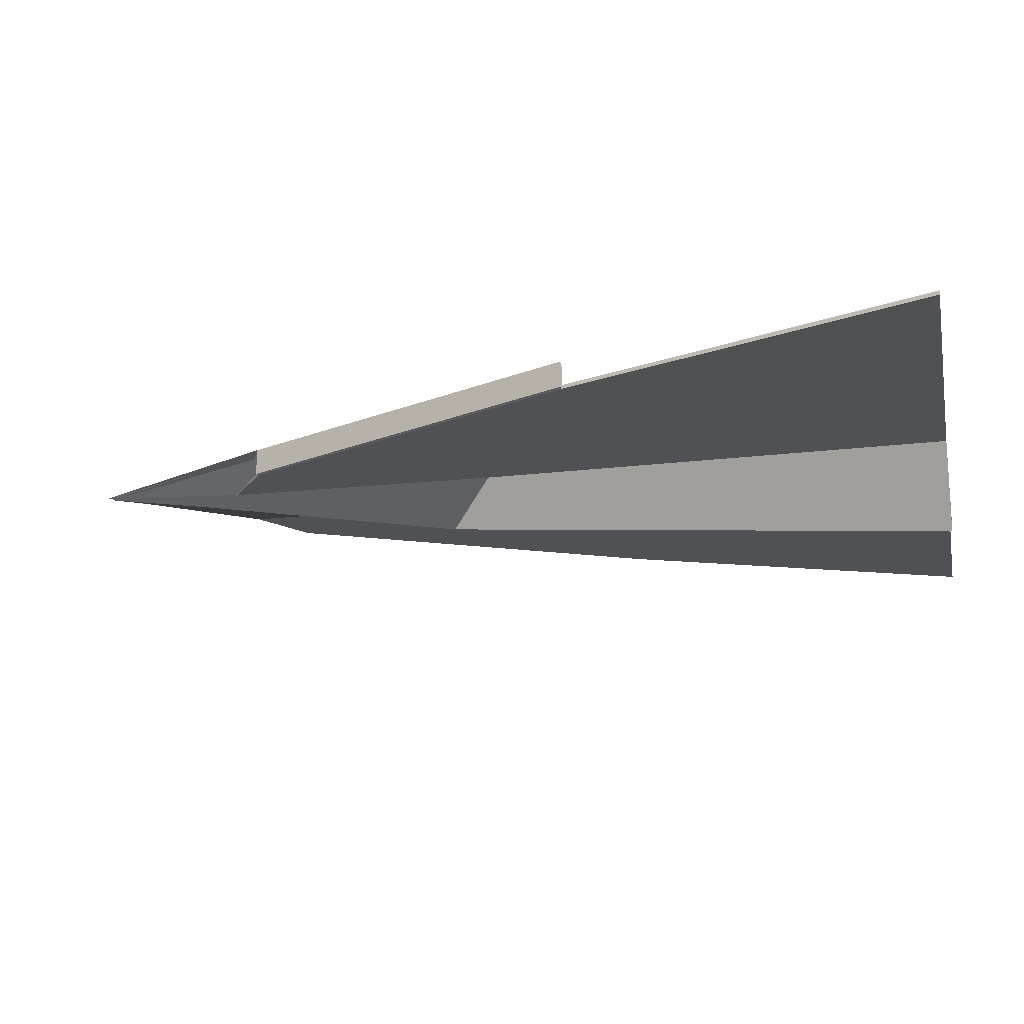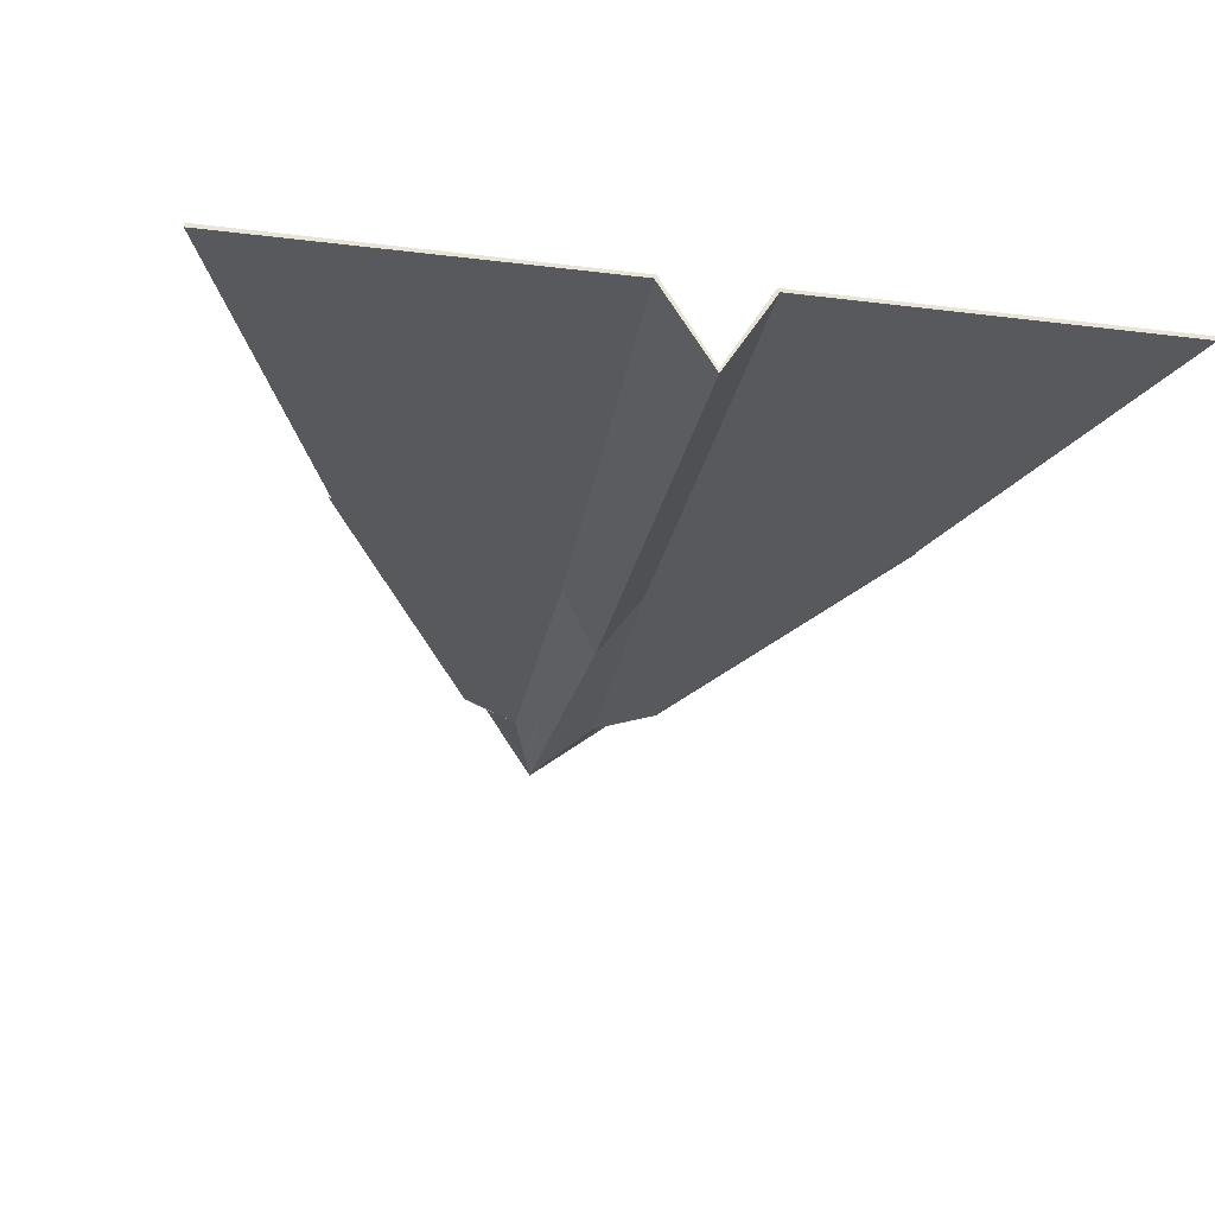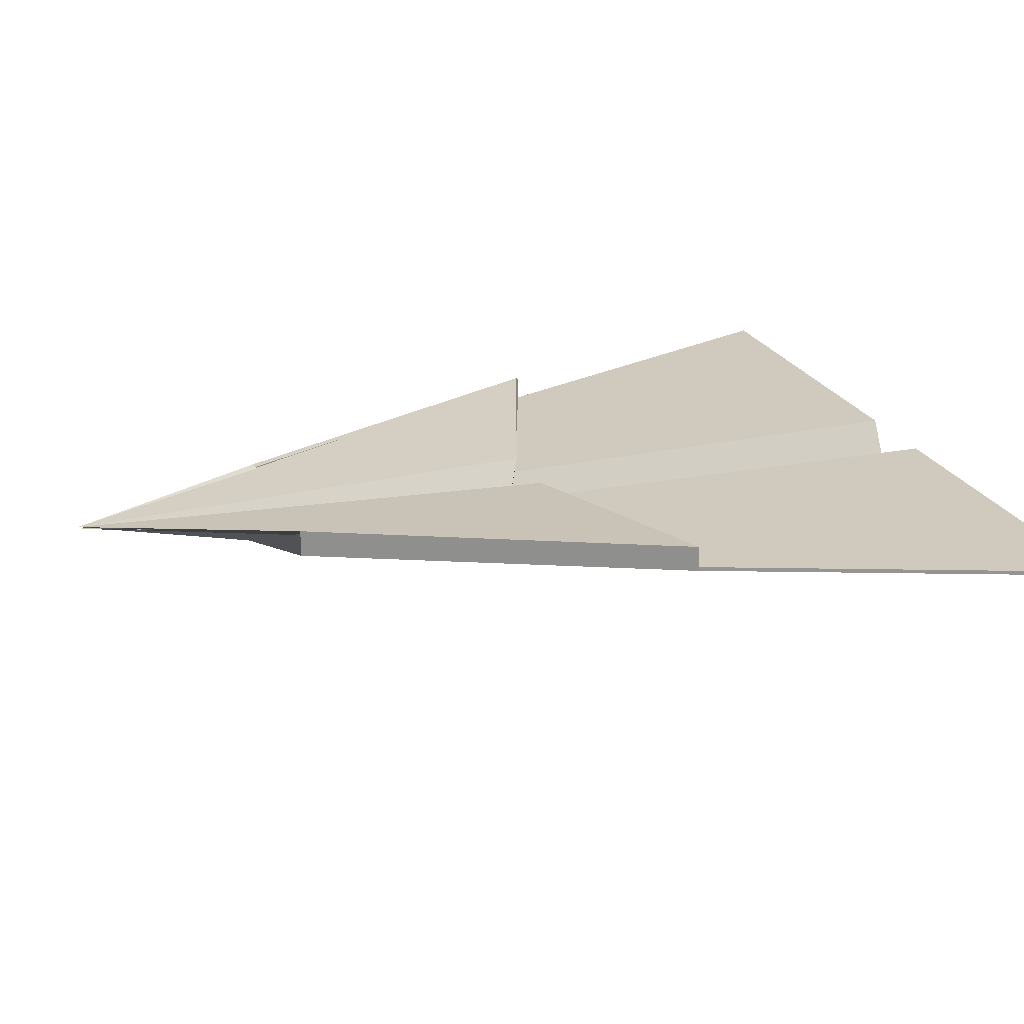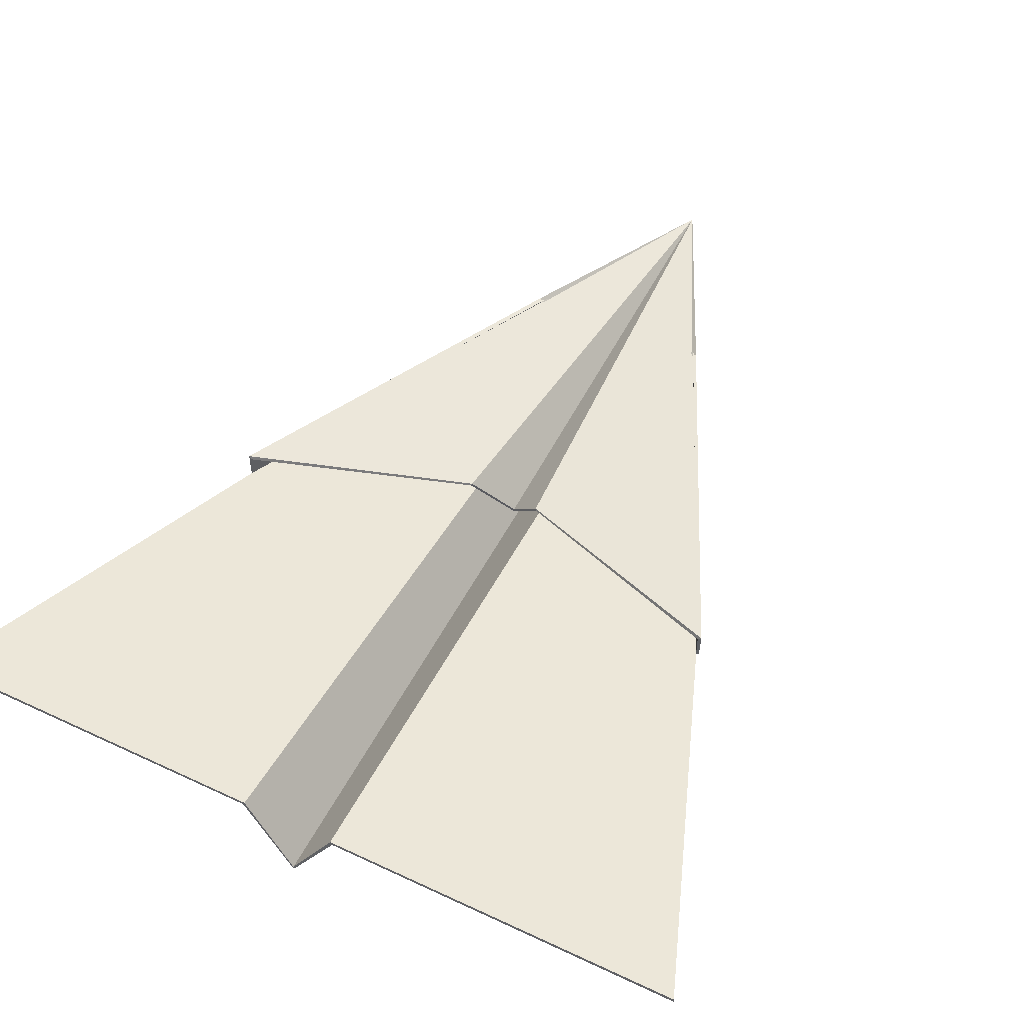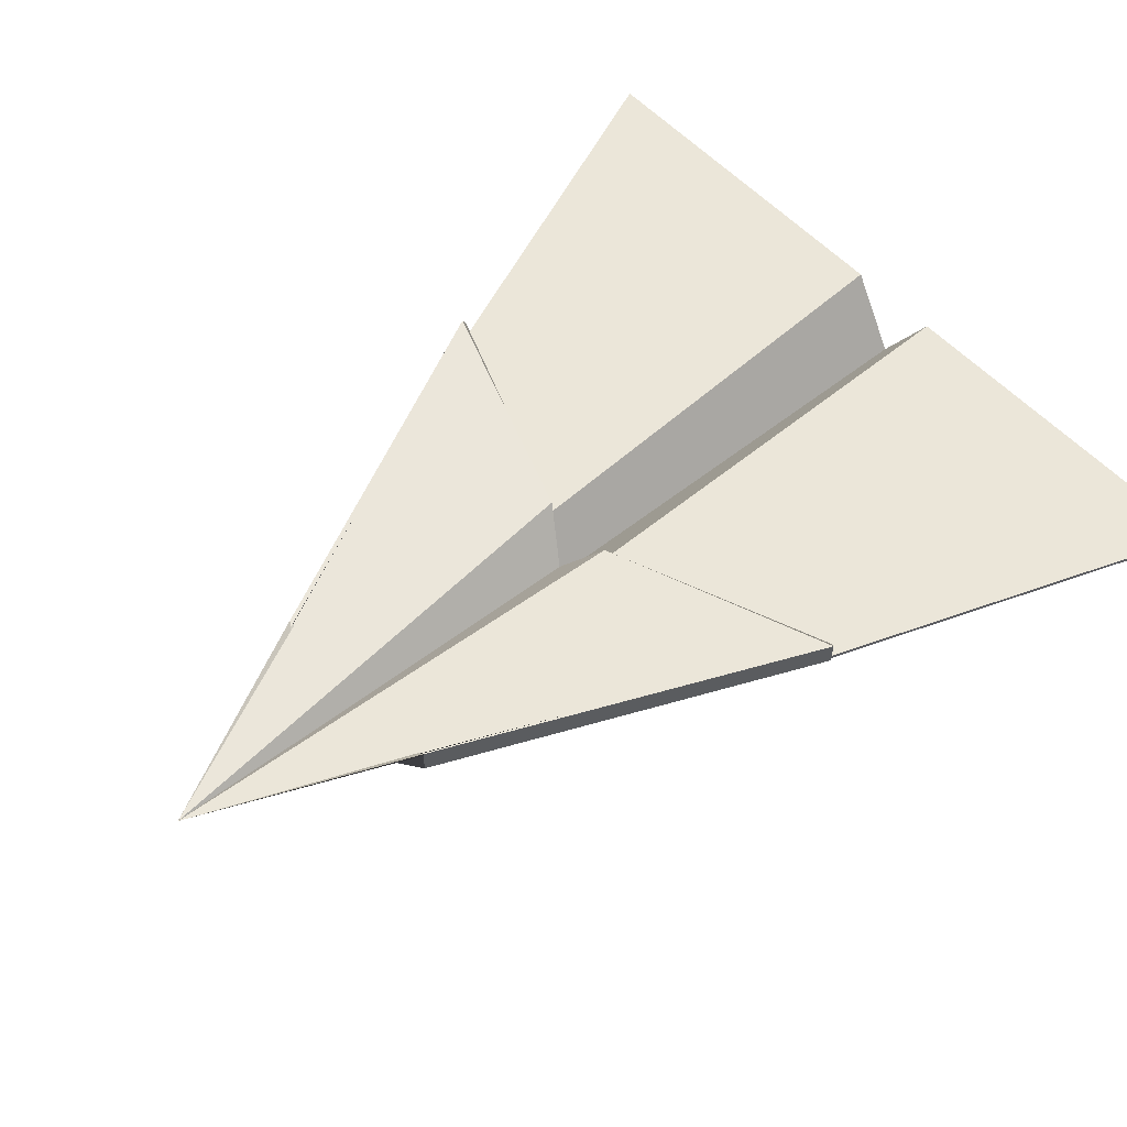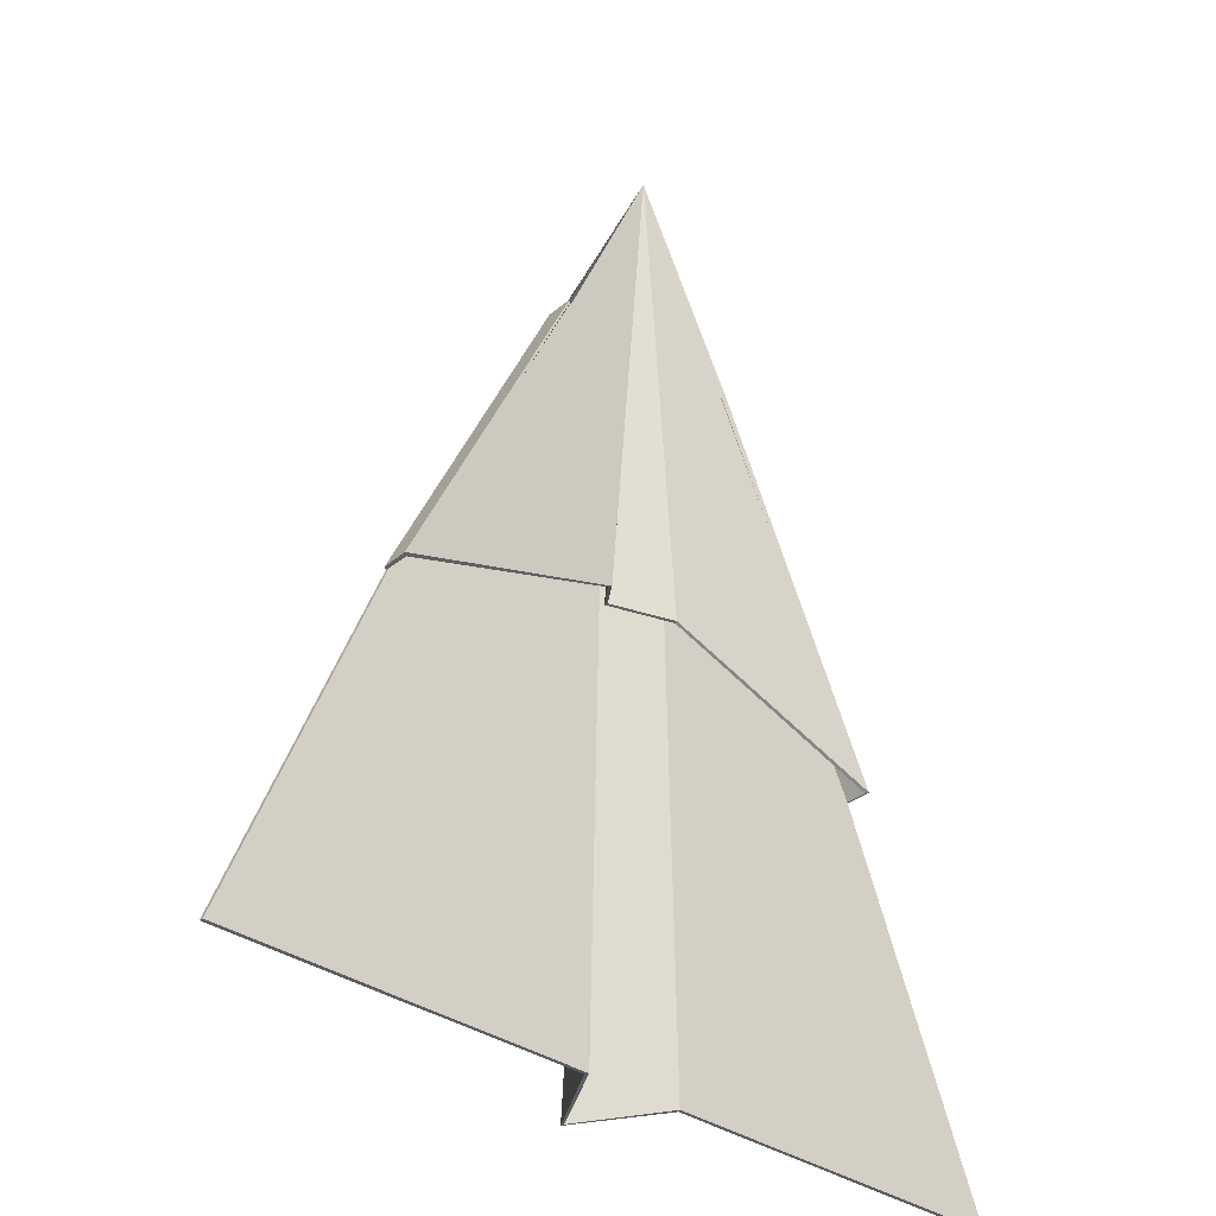
<metadata>
{"format":"obj","ext":"obj","renderer":"f3d","projection":"perspective","resolution":1024,"background":"white","views":[{"elev":-19.9,"azim":101.4,"up":"+Y"},{"elev":-29.2,"azim":169.6,"up":"+Y"},{"elev":22.8,"azim":70.3,"up":"+Y"},{"elev":49.7,"azim":-152.6,"up":"+Y"},{"elev":55.9,"azim":47.9,"up":"+Y"},{"elev":-34.9,"azim":137.1,"up":"+Z"}]}
</metadata>
<code>
o Plane
v 0.1175 0 -1
v 0.2336 0 0.7873
v 0.09437 0 0.8883
v 1 0 -1
v 0.09224 0 0.1941
v 0.6491 0 -0.1025
v 0.2336 0 0.7873
v 0.6491 0 -0.1025
v 0.2336 0.053 0.7873
v 0.6491 0.053 -0.1025
v 0.09738 0.02899 0.1032
v -0.1175 0 -1
v -0.2336 0 0.7873
v -0.09437 0 0.8883
v -1 0 -1
v 0 0.0418 1.291
v 0 -0.1996 -1
v -0.09224 0 0.1941
v -0.6491 0 -0.1025
v 0 -0.1038 0.3044
v -0.2336 0 0.7873
v -0.6491 0 -0.1025
v -0.2336 0.053 0.7873
v -0.6491 0.053 -0.1025
v -0.09738 0.02899 0.1032
v 0 -0.08673 0.1634
v 0.1221 -0.008859 -0.9998
v 0.2336 -0.01 0.7873
v 0.0988 -0.008822 0.8899
v 1 -0.01 -1
v 0.09632 -0.009126 0.1944
v 0.6491 -0.01 -0.1025
v 0.2395 -0.00744 0.7904
v 0.6555 -0.007071 -0.09956
v 0.2404 0.05933 0.7909
v 0.6571 0.05755 -0.09875
v 0.09385 0.03834 0.1027
v -0.1221 -0.008859 -0.9998
v -0.2336 -0.01 0.7873
v -0.0988 -0.008822 0.8899
v -1 -0.01 -1
v 0 0.04699 1.299
v 0 -0.2096 -0.9995
v -0.09632 -0.009126 0.1944
v -0.6491 -0.01 -0.1025
v 0 -0.1137 0.3052
v -0.2395 -0.00744 0.7904
v -0.6555 -0.007071 -0.09956
v -0.2404 0.05933 0.7909
v -0.6571 0.05755 -0.09875
v -0.09385 0.03834 0.1027
v 0 -0.07679 0.1622
f 5 6 4 1
f 20 5 1 17
f 16 3 5 20
f 3 2 6 5
f 6 2 7 8
f 8 7 9 10
f 10 9 16 11
f 9 7 3 16
f 11 16 26
f 18 12 15 19
f 20 17 12 18
f 16 20 18 14
f 14 18 19 13
f 19 22 21 13
f 22 24 23 21
f 24 25 16 23
f 23 16 14 21
f 25 26 16
f 31 27 30 32
f 46 43 27 31
f 42 46 31 29
f 29 31 32 28
f 32 34 33 28
f 34 36 35 33
f 36 37 42 35
f 35 42 29 33
f 37 52 42
f 44 45 41 38
f 46 44 38 43
f 42 40 44 46
f 40 39 45 44
f 45 39 47 48
f 48 47 49 50
f 50 49 42 51
f 49 47 40 42
f 51 42 52
f 2 3 29 28
f 4 6 32 30
f 1 4 30 27
f 17 1 27 43
f 7 2 28 33
f 6 8 34 32
f 8 10 36 34
f 10 11 37 36
f 3 7 33 29
f 11 26 52 37
f 14 13 39 40
f 19 15 41 45
f 15 12 38 41
f 12 17 43 38
f 13 21 47 39
f 22 19 45 48
f 24 22 48 50
f 25 24 50 51
f 21 14 40 47
f 26 25 51 52

</code>
